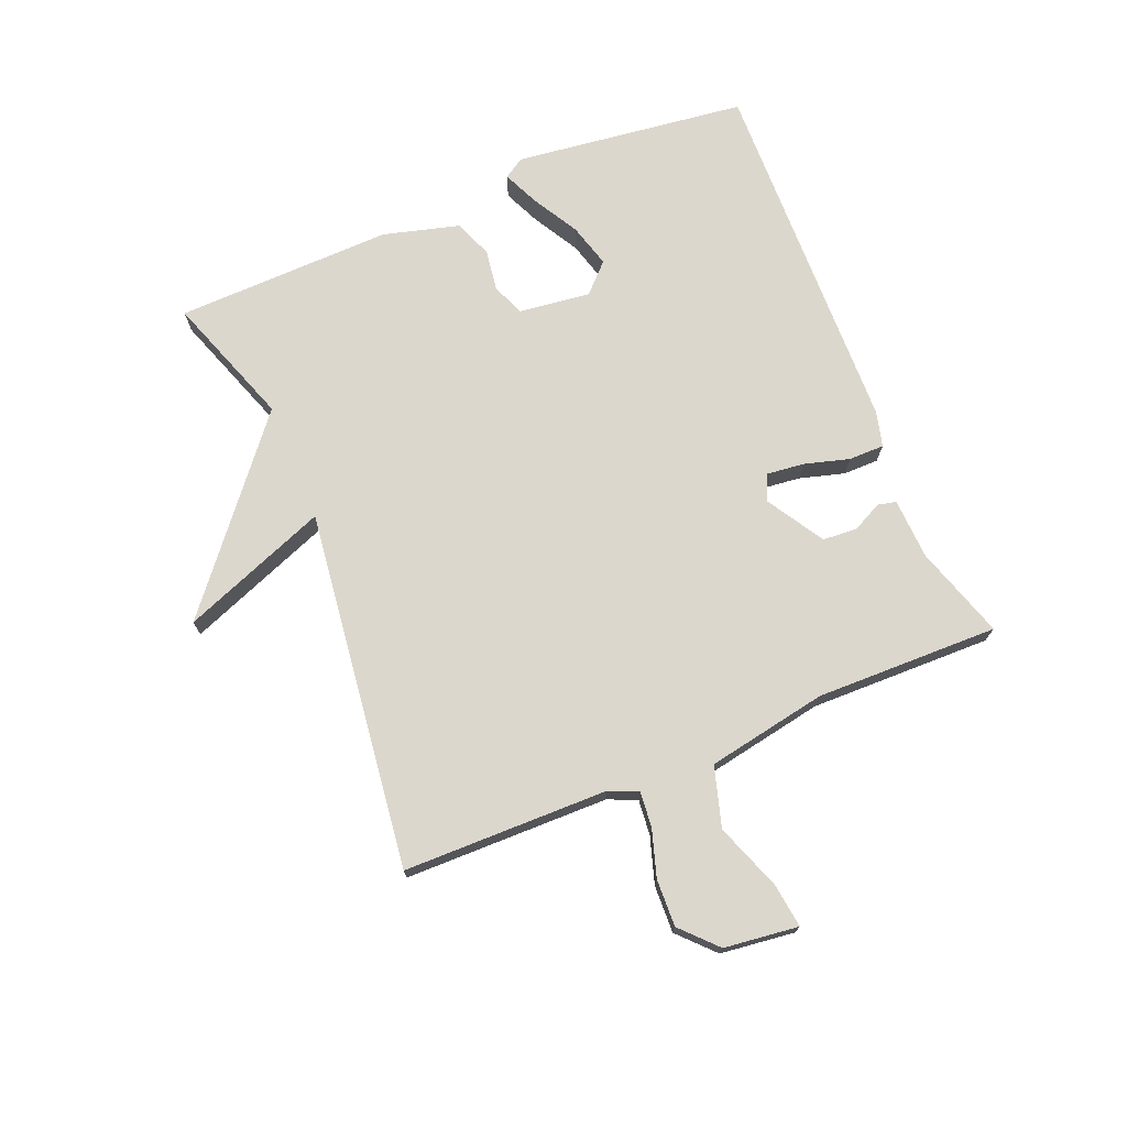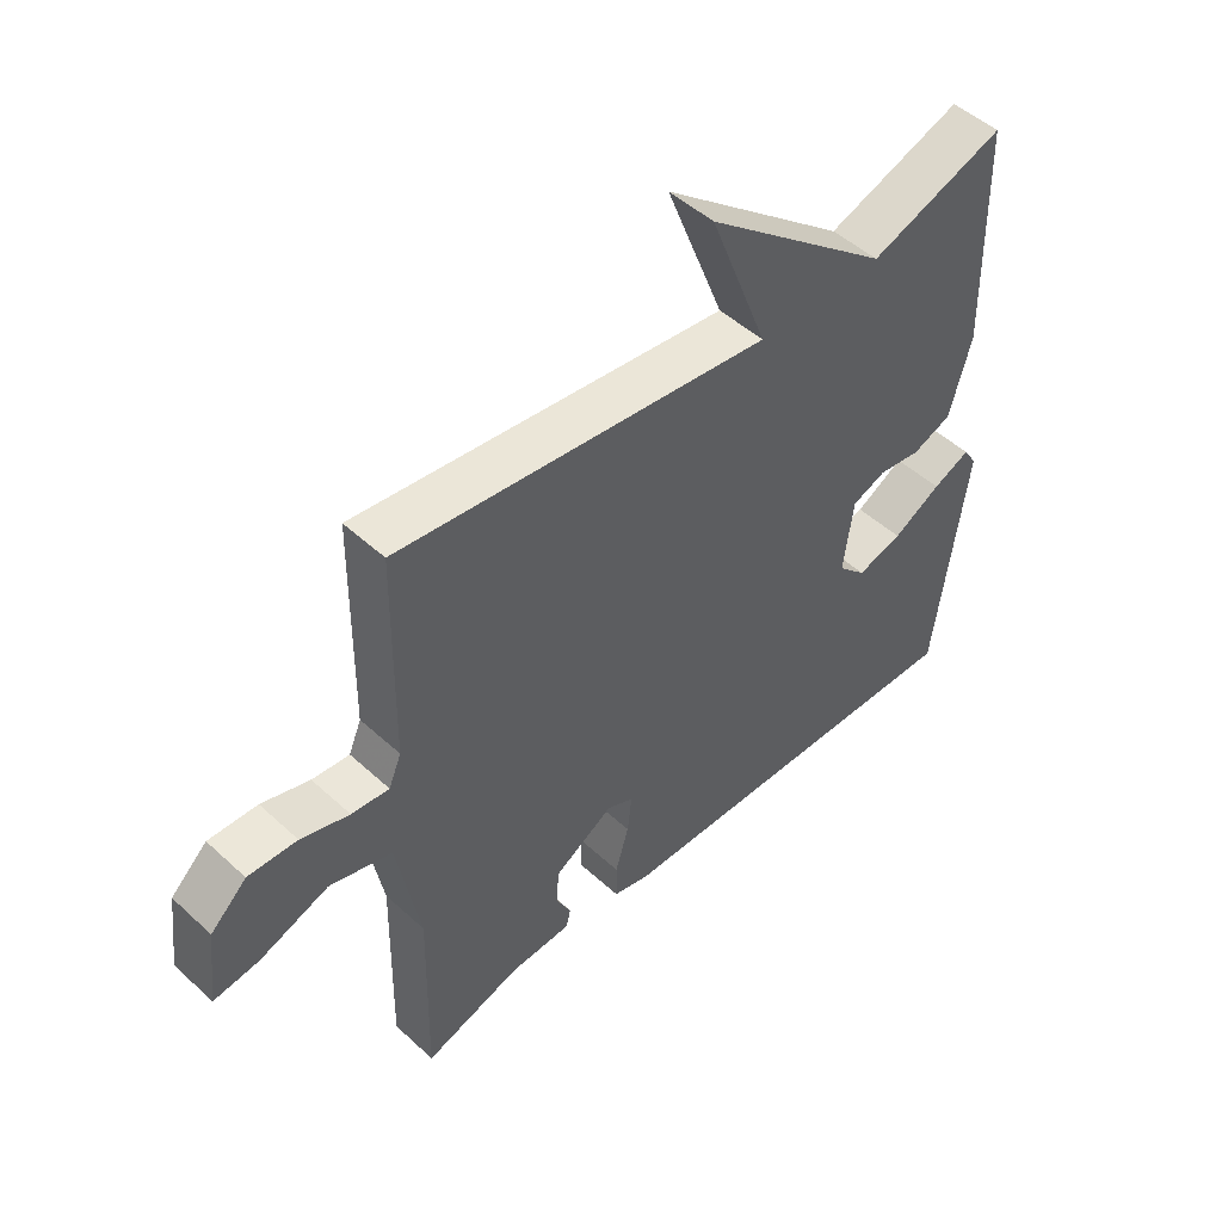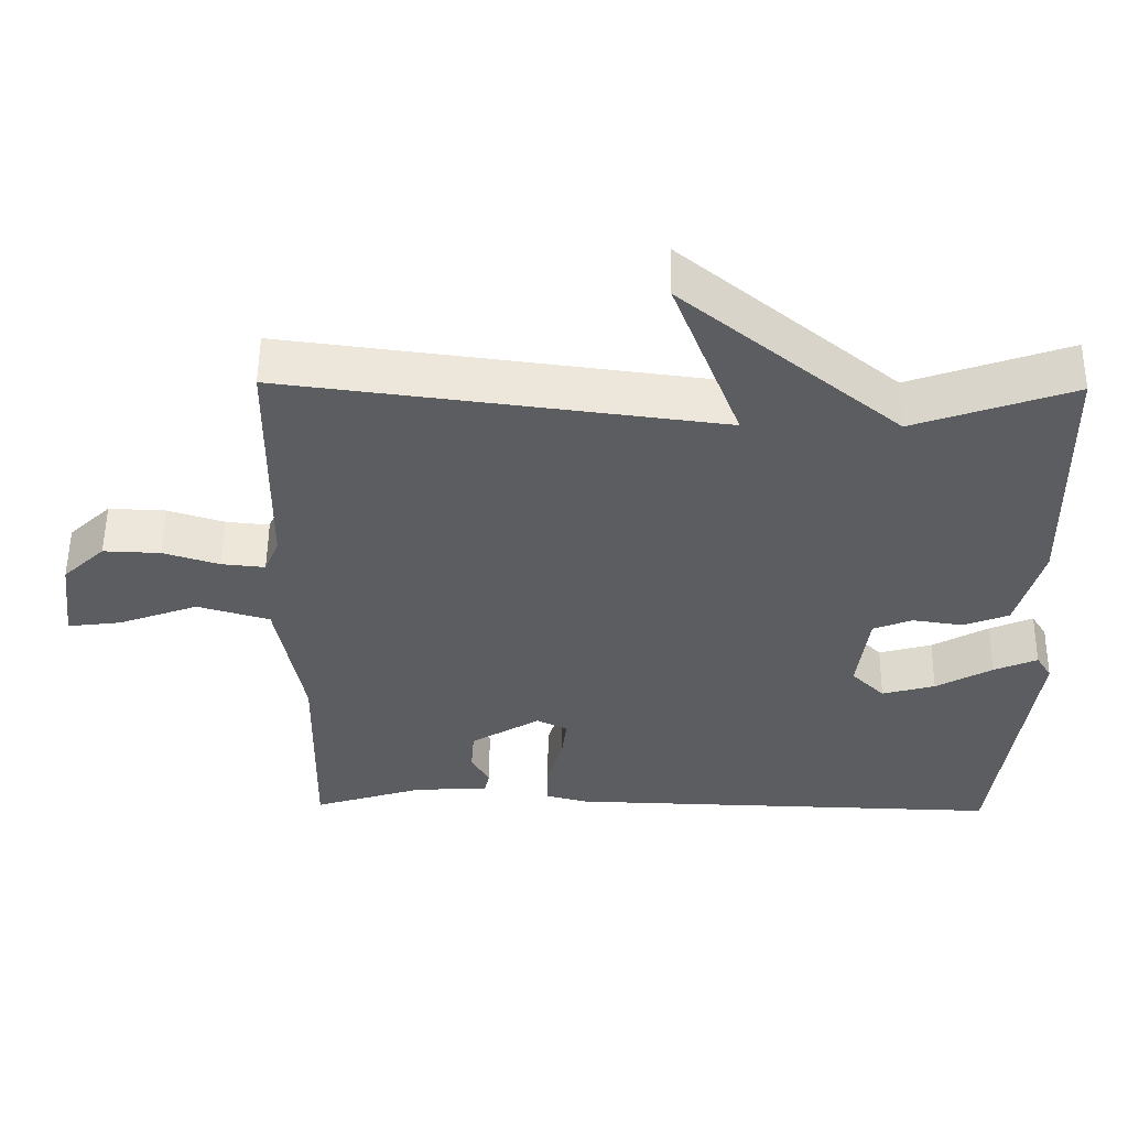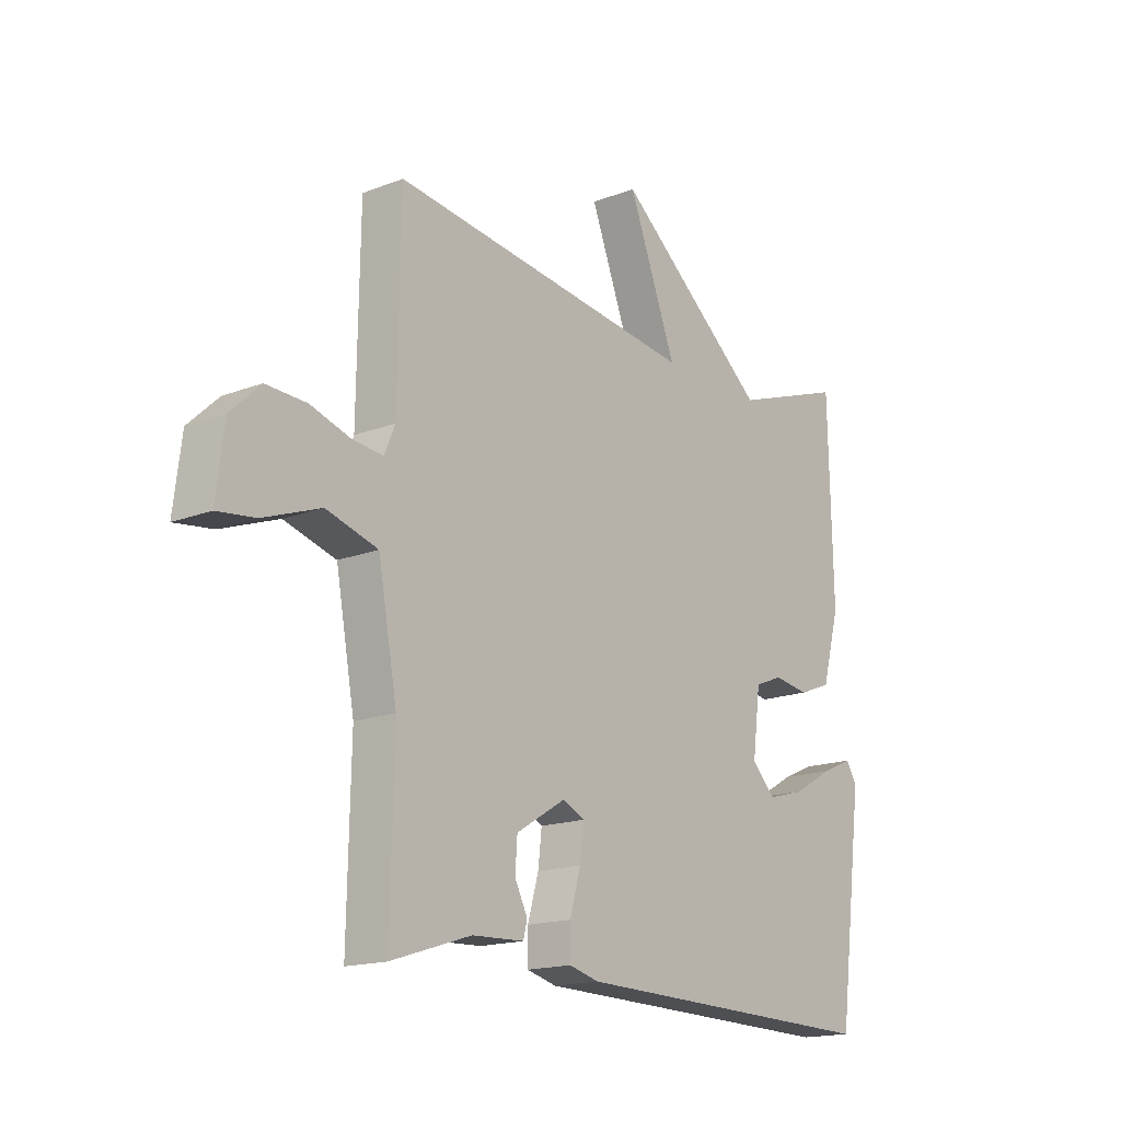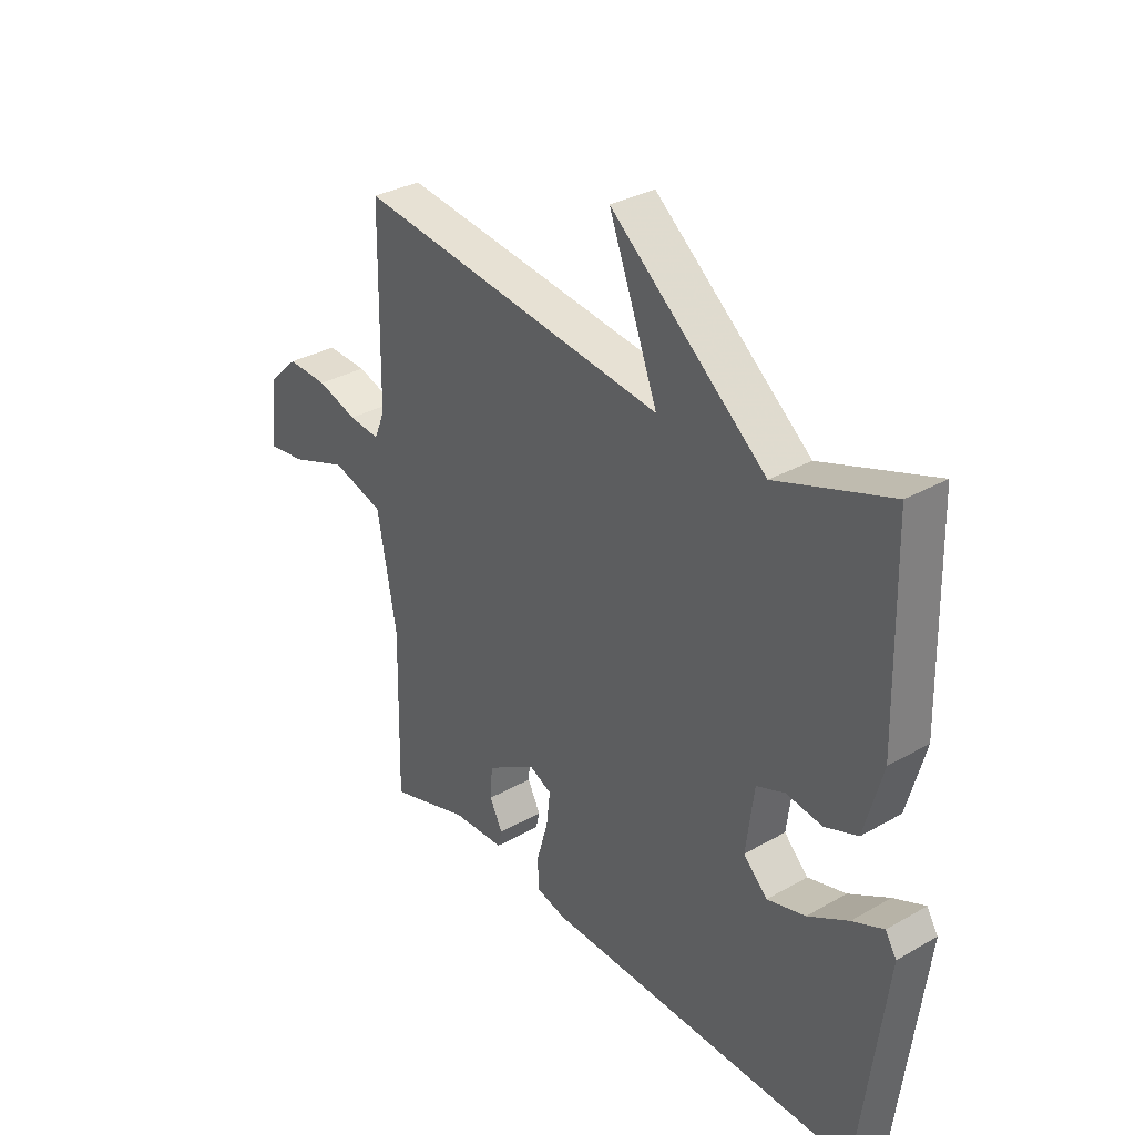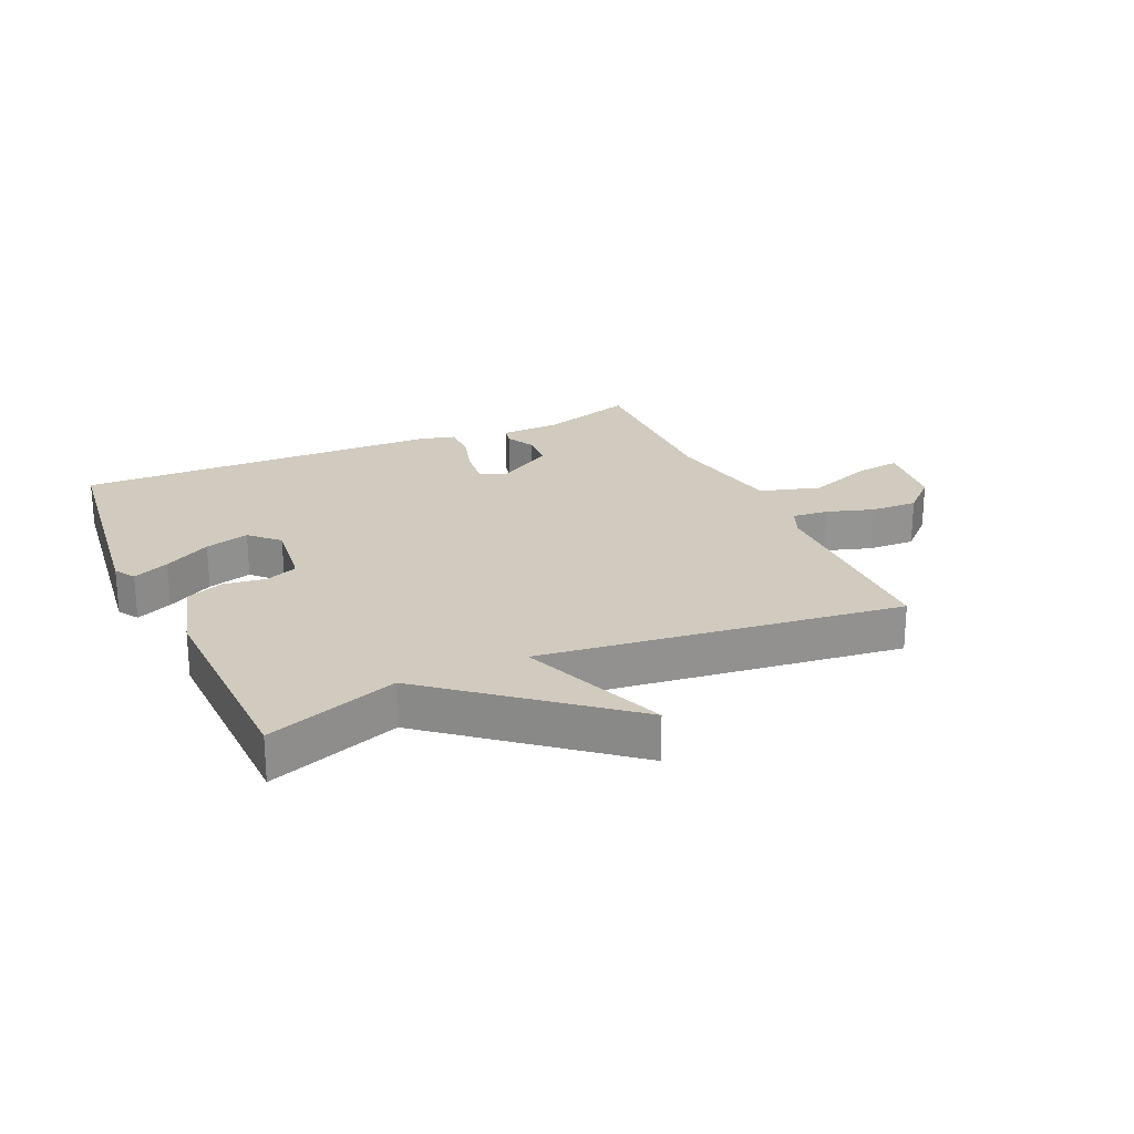
<metadata>
{"format":"obj","ext":"obj","renderer":"f3d","projection":"perspective","resolution":1024,"background":"white","views":[{"elev":72.9,"azim":67.5,"up":"+Y"},{"elev":49.3,"azim":135.4,"up":"+Z"},{"elev":54.2,"azim":-179.4,"up":"+Z"},{"elev":-16.6,"azim":128.3,"up":"+Z"},{"elev":32.6,"azim":-128.3,"up":"+Z"},{"elev":23.5,"azim":-24.4,"up":"+Y"}]}
</metadata>
<code>
v -0.5 0.07 0.5
v -0.286 0.07 0.425
v 0.006 0.07 0.665
v -0.086 0.07 0.425
v 0.5 0.07 0.5
v 0.505 0.07 0.166
v 0.525 0.07 0.118
v 0.584 0.07 0.124
v 0.66 0.07 0.148
v 0.737 0.07 0.151
v 0.794 0.07 0.097
v 0.809 0.07 -0.024
v 0.737 0.07 -0.015
v 0.628 0.07 0.025
v 0.53 0.07 -0.004
v 0.494 0.07 -0.201
v 0.5 0.07 -0.5
v 0.348 0.07 -0.452
v 0.249 0.07 -0.448
v 0.242 0.07 -0.418
v 0.266 0.07 -0.37
v 0.262 0.07 -0.313
v 0.168 0.07 -0.256
v 0.126 0.07 -0.276
v 0.133 0.07 -0.337
v 0.154 0.07 -0.41
v 0.154 0.07 -0.468
v 0.097 0.07 -0.483
v -0.5 0.07 -0.5
v -0.549 0.07 -0.121
v -0.528 0.07 -0.087
v -0.469 0.07 -0.113
v -0.393 0.07 -0.156
v -0.321 0.07 -0.176
v -0.276 0.07 -0.131
v -0.291 0.07 -0.014
v -0.344 0.07 0.007
v -0.412 0.07 -0.003
v -0.474 0.07 0.021
v -0.508 0.07 0.145
v -0.5 0 0.5
v -0.286 0 0.425
v 0.006 0 0.665
v -0.086 0 0.425
v 0.5 0 0.5
v 0.505 0 0.166
v 0.525 0 0.118
v 0.584 0 0.124
v 0.66 0 0.148
v 0.737 0 0.151
v 0.794 0 0.097
v 0.809 0 -0.024
v 0.737 0 -0.015
v 0.628 0 0.025
v 0.53 0 -0.004
v 0.494 0 -0.201
v 0.5 0 -0.5
v 0.348 0 -0.452
v 0.249 0 -0.448
v 0.242 0 -0.418
v 0.266 0 -0.37
v 0.262 0 -0.313
v 0.168 0 -0.256
v 0.126 0 -0.276
v 0.133 0 -0.337
v 0.154 0 -0.41
v 0.154 0 -0.468
v 0.097 0 -0.483
v -0.5 0 -0.5
v -0.549 0 -0.121
v -0.528 0 -0.087
v -0.469 0 -0.113
v -0.393 0 -0.156
v -0.321 0 -0.176
v -0.276 0 -0.131
v -0.291 0 -0.014
v -0.344 0 0.007
v -0.412 0 -0.003
v -0.474 0 0.021
v -0.508 0 0.145
f 40 1 2
f 39 40 2
f 38 39 2
f 37 38 2
f 2 3 4
f 37 2 4
f 36 37 4
f 4 5 6
f 36 4 6
f 35 36 6
f 34 35 6 7
f 31 32 33
f 30 31 33
f 29 30 33
f 28 29 33
f 27 28 33
f 27 33 34
f 26 27 34
f 25 26 34
f 24 25 34
f 34 7 8
f 24 34 8
f 23 24 8
f 18 19 20 21
f 18 21 22
f 17 18 22
f 16 17 22
f 15 16 22 23
f 12 13 14
f 11 12 14
f 10 11 14
f 9 10 14
f 8 9 14
f 8 14 15
f 8 15 23
f 42 41 80
f 42 80 79
f 42 79 78
f 42 78 77
f 44 43 42
f 44 42 77
f 44 77 76
f 46 45 44
f 46 44 76
f 46 76 75
f 47 46 75 74
f 73 72 71
f 73 71 70
f 73 70 69
f 73 69 68
f 73 68 67
f 74 73 67
f 74 67 66
f 74 66 65
f 74 65 64
f 48 47 74
f 48 74 64
f 48 64 63
f 61 60 59 58
f 62 61 58
f 62 58 57
f 62 57 56
f 63 62 56 55
f 54 53 52
f 54 52 51
f 54 51 50
f 54 50 49
f 54 49 48
f 55 54 48
f 63 55 48
f 1 41 42 2
f 2 42 43 3
f 3 43 44 4
f 4 44 45 5
f 5 45 46 6
f 6 46 47 7
f 7 47 48 8
f 8 48 49 9
f 9 49 50 10
f 10 50 51 11
f 11 51 52 12
f 12 52 53 13
f 13 53 54 14
f 14 54 55 15
f 15 55 56 16
f 16 56 57 17
f 17 57 58 18
f 18 58 59 19
f 19 59 60 20
f 20 60 61 21
f 21 61 62 22
f 22 62 63 23
f 23 63 64 24
f 24 64 65 25
f 25 65 66 26
f 26 66 67 27
f 27 67 68 28
f 28 68 69 29
f 29 69 70 30
f 30 70 71 31
f 31 71 72 32
f 32 72 73 33
f 33 73 74 34
f 34 74 75 35
f 35 75 76 36
f 36 76 77 37
f 37 77 78 38
f 38 78 79 39
f 39 79 80 40
f 40 80 41 1

</code>
